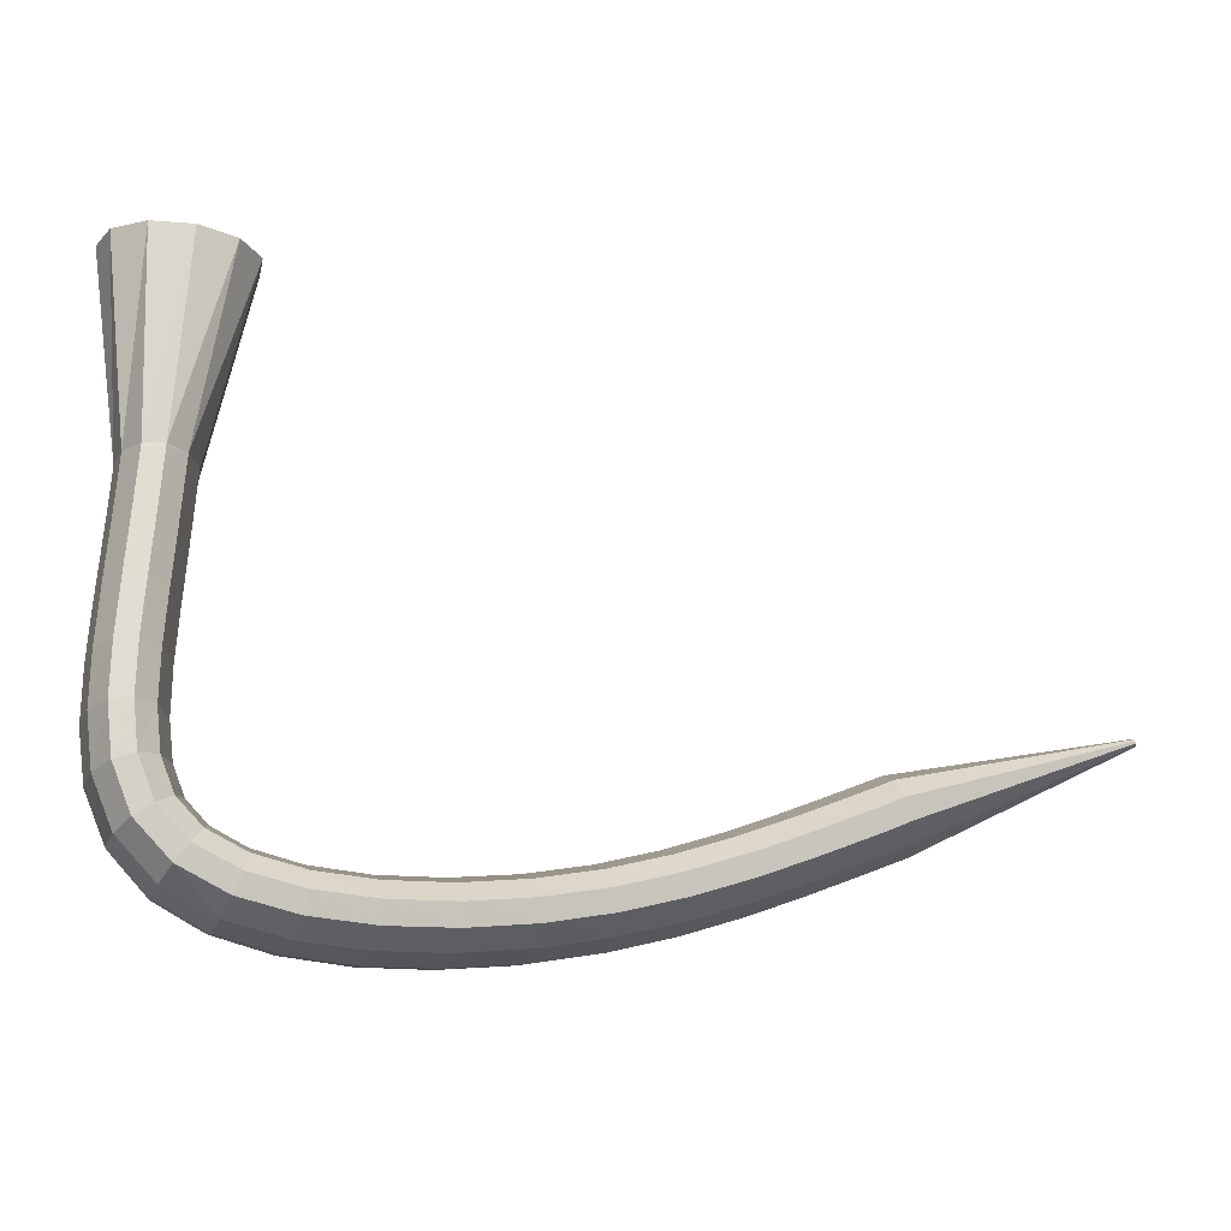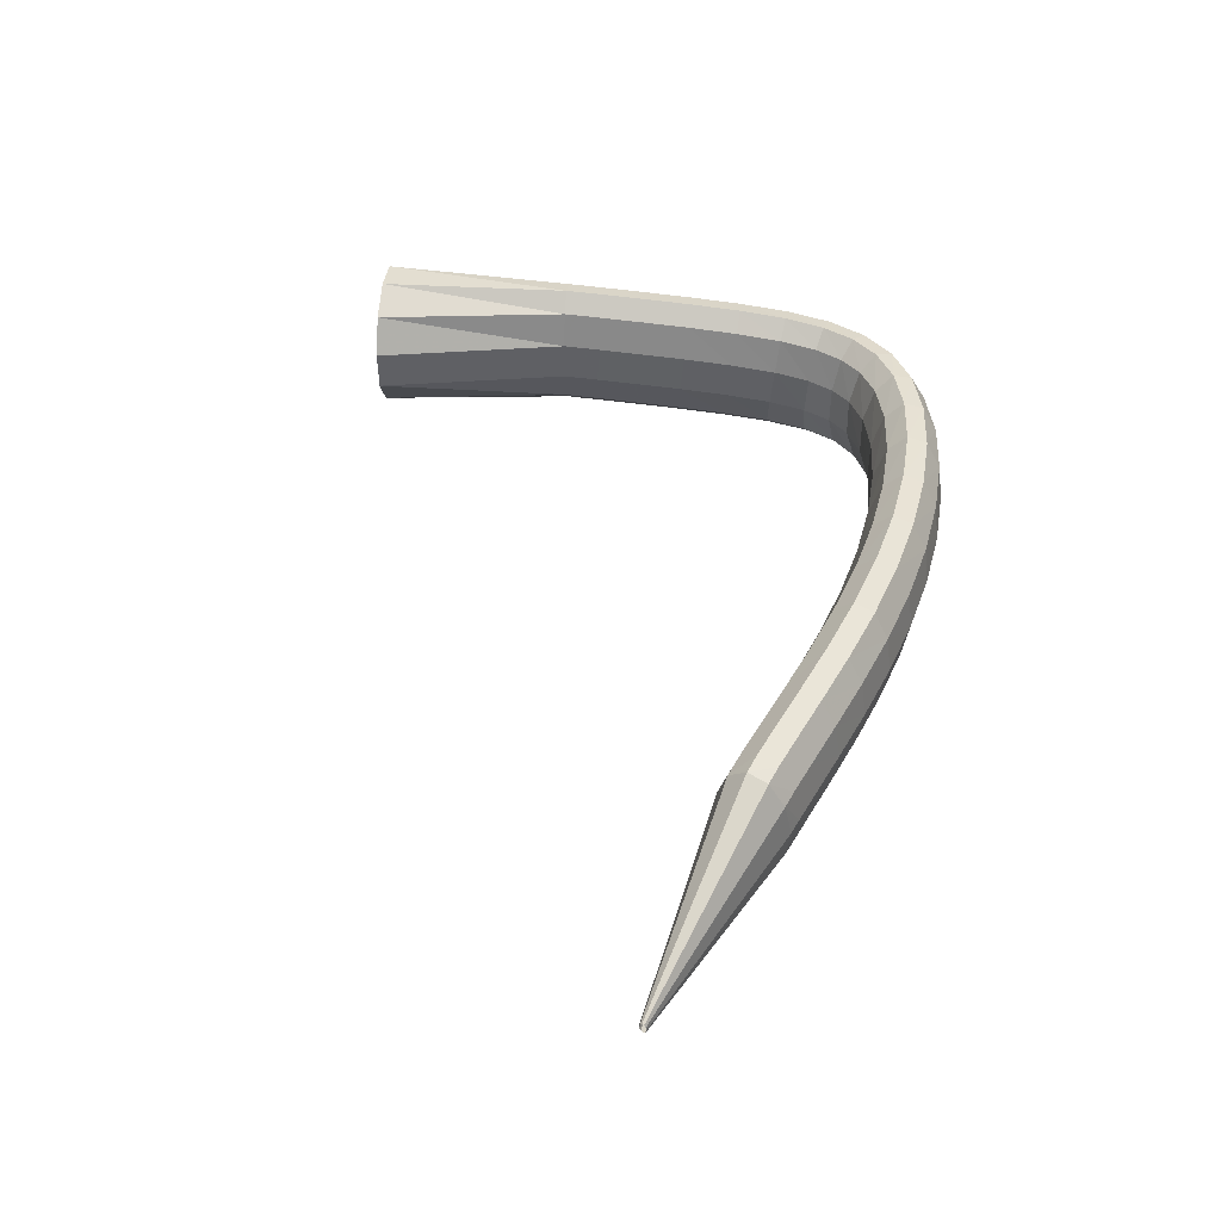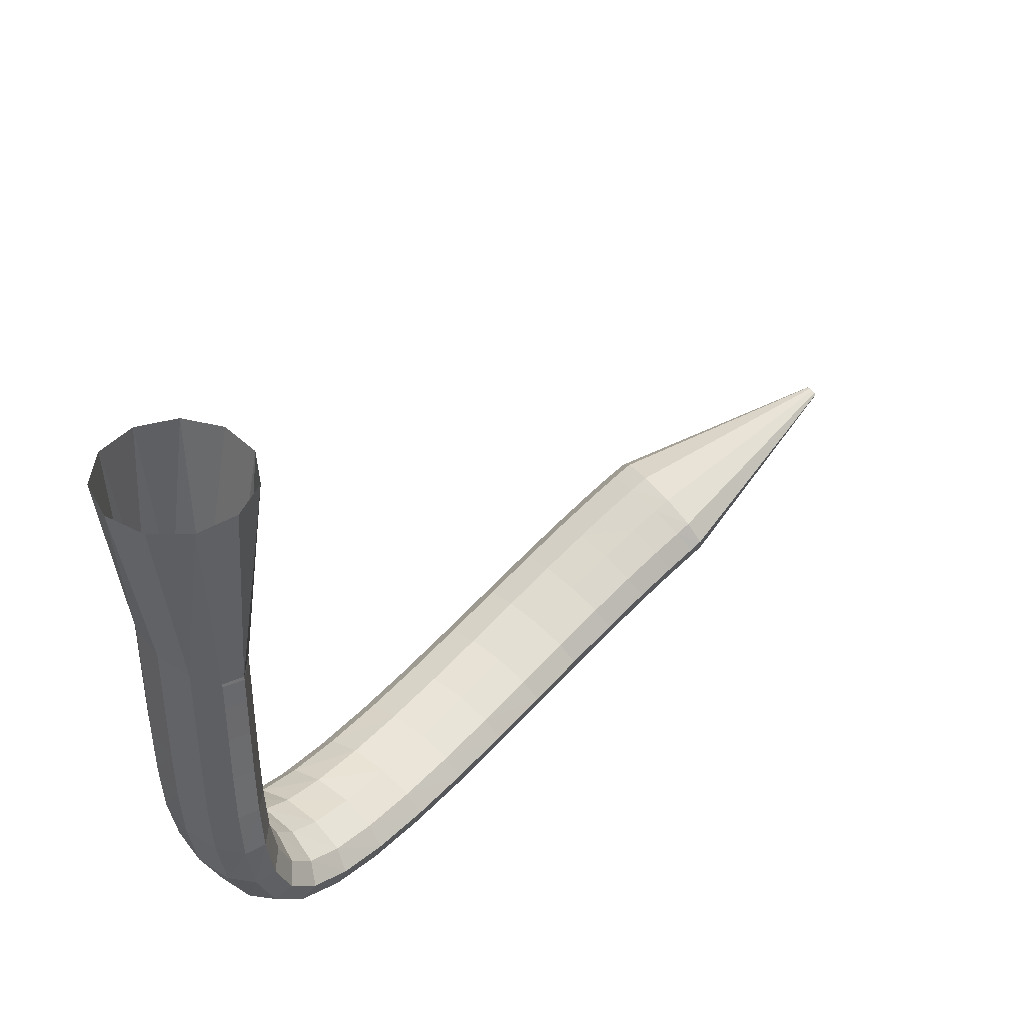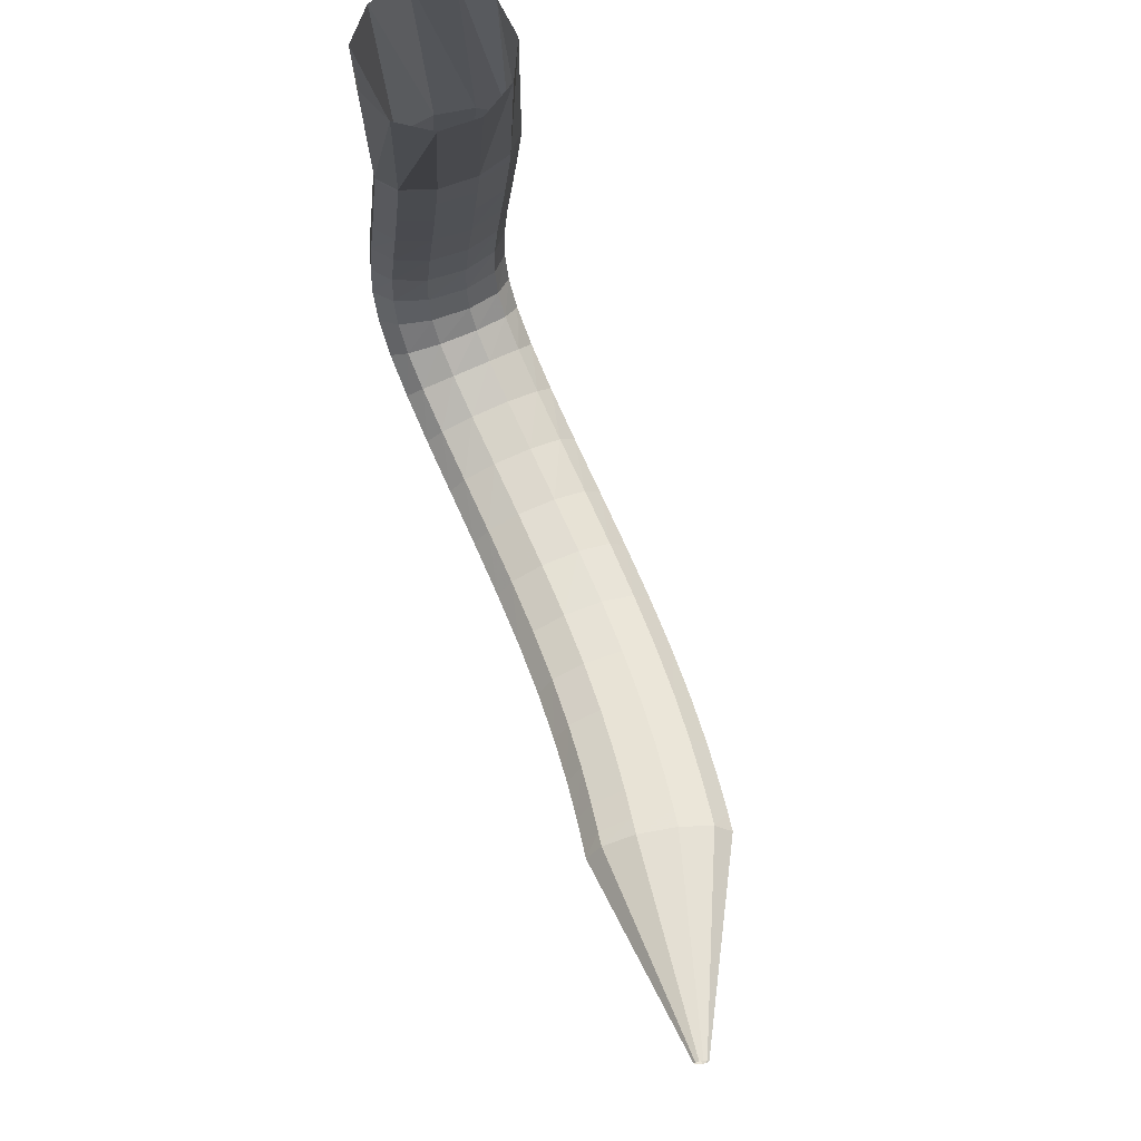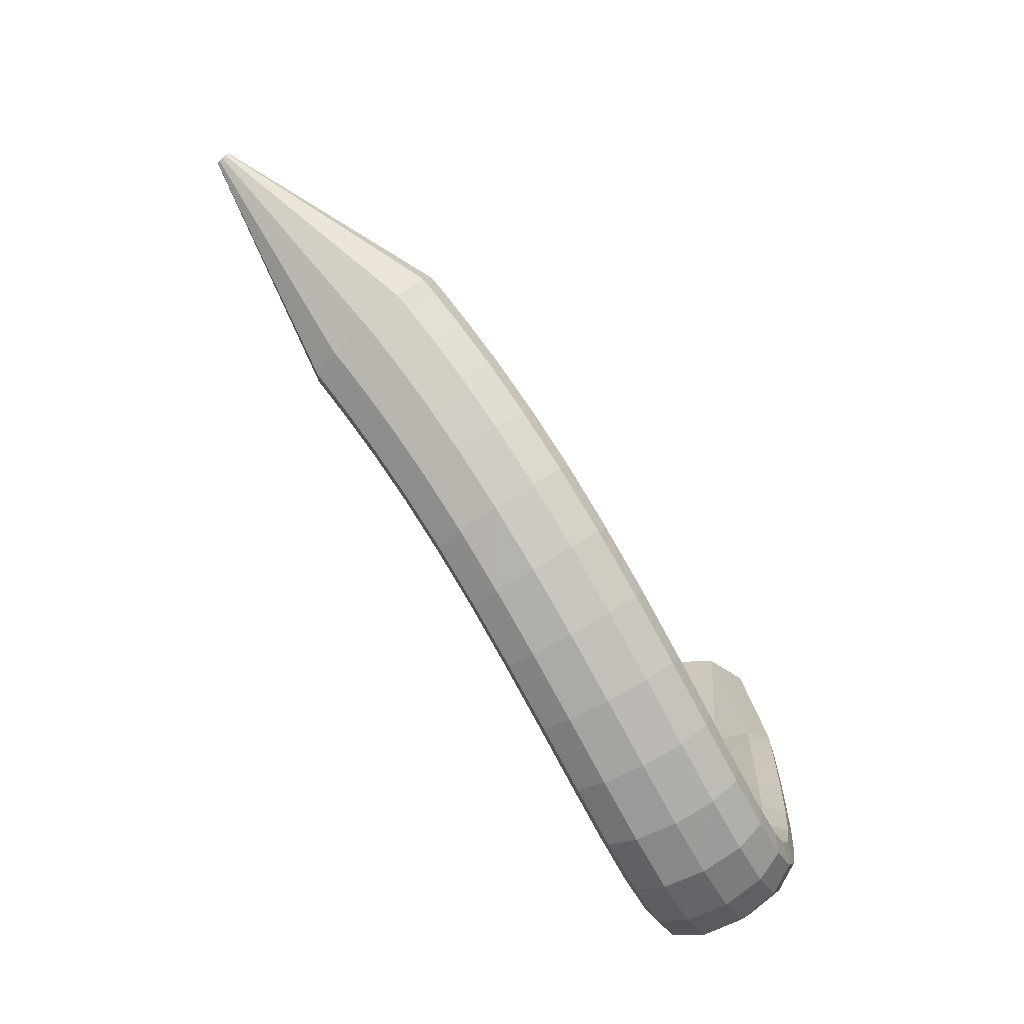
<metadata>
{"format":"obj","ext":"obj","renderer":"f3d","projection":"perspective","resolution":1024,"background":"white","views":[{"elev":-17.5,"azim":170.5,"up":"+Y"},{"elev":46.8,"azim":-81.3,"up":"+Z"},{"elev":45.3,"azim":138.3,"up":"+Y"},{"elev":73.3,"azim":-106.8,"up":"+Y"},{"elev":-78.3,"azim":-54.5,"up":"+Y"}]}
</metadata>
<code>
g tube1
v 105.8 85.14 195.4
v 105.9 85.16 195.2
v 105.9 85.25 195
v 106 85.39 195
v 106 85.51 195.1
v 106 85.6 195.3
v 106 85.61 195.6
v 105.9 85.55 195.8
v 105.9 85.43 195.9
v 105.8 85.3 195.9
v 105.8 85.19 195.7
v 105.8 85.14 195.4
v 119.6 78.31 197.4
v 120 78.56 194.8
v 120.6 79.49 192.9
v 121.1 80.79 192.5
v 121.3 82.07 193.7
v 121.3 82.9 196
v 121 83.03 198.8
v 120.4 82.41 201.2
v 119.9 81.25 202.3
v 119.5 79.91 201.9
v 119.4 78.81 200.1
v 119.6 78.31 197.4
v 120.6 77.92 197.6
v 120.9 78.18 194.9
v 121.5 79.1 193
v 122 80.38 192.6
v 122.4 81.62 193.8
v 122.5 82.42 196.1
v 122.3 82.53 198.9
v 121.8 81.92 201.3
v 121.3 80.77 202.5
v 120.8 79.45 202.1
v 120.5 78.39 200.2
v 120.6 77.92 197.6
v 122.7 77.08 197.7
v 123 77.36 195
v 123.5 78.3 193.2
v 124 79.58 192.8
v 124.4 80.81 193.9
v 124.6 81.6 196.3
v 124.4 81.69 199.1
v 124 81.05 201.5
v 123.5 79.9 202.6
v 123 78.59 202.3
v 122.7 77.54 200.4
v 122.7 77.08 197.7
v 125.7 75.94 197.9
v 125.9 76.25 195.2
v 126.3 77.21 193.3
v 126.8 78.51 192.9
v 127.2 79.73 194.1
v 127.4 80.49 196.4
v 127.3 80.55 199.3
v 127 79.89 201.6
v 126.5 78.71 202.8
v 126 77.4 202.4
v 125.7 76.37 200.6
v 125.7 75.94 197.9
v 129.2 74.64 198
v 129.3 74.99 195.3
v 129.7 75.98 193.4
v 130.1 77.3 193
v 130.5 78.52 194.2
v 130.8 79.26 196.5
v 130.8 79.28 199.3
v 130.6 78.58 201.7
v 130.1 77.37 202.9
v 129.7 76.05 202.5
v 129.3 75.03 200.7
v 129.2 74.64 198
v 133.2 73.34 197.9
v 133.2 73.74 195.2
v 133.5 74.77 193.3
v 133.8 76.11 192.9
v 134.2 77.34 194.1
v 134.5 78.06 196.5
v 134.6 78.04 199.3
v 134.5 77.3 201.7
v 134.2 76.06 202.8
v 133.8 74.73 202.4
v 133.4 73.71 200.6
v 133.2 73.34 197.9
v 137.5 72.23 197.7
v 137.4 72.65 195
v 137.5 73.71 193.1
v 137.8 75.08 192.7
v 138.2 76.32 193.9
v 138.5 77.03 196.2
v 138.7 76.99 199.1
v 138.7 76.22 201.4
v 138.5 74.95 202.6
v 138.2 73.6 202.2
v 137.8 72.58 200.4
v 137.5 72.23 197.7
v 142.1 71.39 197.3
v 141.9 71.82 194.6
v 141.9 72.91 192.7
v 142 74.29 192.3
v 142.3 75.54 193.5
v 142.7 76.26 195.9
v 142.9 76.22 198.7
v 143.1 75.43 201
v 143 74.15 202.2
v 142.8 72.77 201.8
v 142.4 71.75 200
v 142.1 71.39 197.3
v 146.8 70.91 196.7
v 146.5 71.33 194.1
v 146.3 72.42 192.2
v 146.4 73.81 191.8
v 146.6 75.08 193
v 146.9 75.81 195.4
v 147.3 75.78 198.2
v 147.5 74.99 200.5
v 147.6 73.7 201.7
v 147.4 72.31 201.3
v 147.2 71.27 199.4
v 146.8 70.91 196.7
v 151.5 70.83 196.2
v 151.1 71.23 193.5
v 150.8 72.3 191.7
v 150.7 73.7 191.3
v 150.8 74.98 192.5
v 151.1 75.73 194.8
v 151.5 75.72 197.6
v 151.8 74.95 199.9
v 152 73.66 201.1
v 152 72.27 200.7
v 151.8 71.21 198.8
v 151.5 70.83 196.2
v 155.9 71.22 195.6
v 155.5 71.59 192.9
v 155 72.63 191.1
v 154.8 74 190.7
v 154.7 75.28 191.9
v 154.9 76.05 194.3
v 155.3 76.07 197
v 155.7 75.34 199.4
v 156.1 74.08 200.5
v 156.3 72.7 200.1
v 156.2 71.64 198.3
v 155.9 71.22 195.6
v 159.9 72.22 195.1
v 159.4 72.54 192.4
v 158.8 73.5 190.6
v 158.3 74.8 190.2
v 158 76.03 191.4
v 158 76.79 193.8
v 158.4 76.85 196.6
v 158.9 76.19 198.9
v 159.5 75.01 200.1
v 159.9 73.69 199.6
v 160.1 72.65 197.8
v 159.9 72.22 195.1
v 163.3 74 194.7
v 162.8 74.25 192
v 162 75.06 190.2
v 161.2 76.17 189.9
v 160.5 77.23 191.1
v 160.3 77.9 193.5
v 160.5 77.97 196.3
v 161.2 77.42 198.6
v 162 76.41 199.7
v 162.8 75.28 199.3
v 163.3 74.38 197.4
v 163.3 74 194.7
v 165.8 76.67 194.6
v 165.3 76.9 191.9
v 164.4 77.48 190.1
v 163.2 78.24 189.7
v 162.1 78.92 190.9
v 161.6 79.32 193.3
v 161.7 79.31 196.2
v 162.5 78.88 198.5
v 163.6 78.19 199.6
v 164.8 77.44 199.2
v 165.6 76.87 197.3
v 165.8 76.67 194.6
v 167.2 79.97 194.6
v 166.7 80.21 191.9
v 165.6 80.57 190.1
v 164.2 80.93 189.8
v 163 81.19 191
v 162.4 81.25 193.4
v 162.5 81.1 196.2
v 163.3 80.79 198.5
v 164.6 80.42 199.7
v 165.9 80.1 199.2
v 166.9 79.93 197.3
v 167.2 79.97 194.6
v 167.6 83.52 194.8
v 167.1 83.76 192.1
v 166 83.96 190.3
v 164.6 84.06 190
v 163.3 84.03 191.2
v 162.7 83.88 193.6
v 162.8 83.65 196.4
v 163.6 83.43 198.7
v 165 83.27 199.8
v 166.3 83.23 199.4
v 167.3 83.33 197.5
v 167.6 83.52 194.8
v 167.6 87.19 195.1
v 167.1 87.41 192.4
v 165.9 87.52 190.6
v 164.5 87.5 190.3
v 163.3 87.34 191.5
v 162.6 87.1 193.9
v 162.8 86.86 196.7
v 163.6 86.68 199
v 165 86.64 200.1
v 166.3 86.73 199.7
v 167.3 86.93 197.8
v 167.6 87.19 195.1
v 167.3 90.86 195.4
v 166.8 91.06 192.7
v 165.7 91.13 191
v 164.3 91.06 190.6
v 163 90.87 191.8
v 162.4 90.62 194.2
v 162.5 90.38 197
v 163.4 90.24 199.4
v 164.7 90.23 200.5
v 166.1 90.37 200
v 167.1 90.6 198.1
v 167.3 90.86 195.4
v 167.1 94.28 195.7
v 166.6 94.46 193
v 165.4 94.52 191.2
v 164 94.44 190.9
v 162.8 94.25 192.1
v 162.1 94.01 194.5
v 162.3 93.79 197.3
v 163.1 93.67 199.6
v 164.5 93.68 200.8
v 165.9 93.82 200.3
v 166.8 94.04 198.4
v 167.1 94.28 195.7
v 166.9 97.09 195.9
v 166.4 97.25 193.2
v 165.2 97.3 191.5
v 163.8 97.22 191.1
v 162.6 97.04 192.3
v 161.9 96.82 194.7
v 162.1 96.62 197.5
v 162.9 96.51 199.9
v 164.3 96.53 201
v 165.6 96.66 200.5
v 166.6 96.87 198.6
v 166.9 97.09 195.9
v 166.8 98.91 196.1
v 166.2 99.06 193.4
v 165.1 99.11 191.6
v 163.7 99.04 191.2
v 162.5 98.87 192.5
v 161.8 98.66 194.9
v 161.9 98.47 197.7
v 162.8 98.37 200
v 164.1 98.38 201.1
v 165.5 98.51 200.6
v 166.5 98.71 198.8
v 166.8 98.91 196.1
v 166.7 99.49 196.1
v 166.2 99.43 193.4
v 165.1 99.35 191.6
v 163.7 99.28 191.3
v 162.4 99.24 192.5
v 161.8 99.23 194.9
v 161.9 99.27 197.7
v 162.7 99.34 200
v 164.1 99.42 201.2
v 165.4 99.48 200.7
v 166.4 99.5 198.8
v 166.7 99.49 196.1
v 168.6 113.2 195.8
v 167.7 113.1 193.1
v 165.5 113 191.4
v 162.7 112.9 191.1
v 160.1 112.8 192.4
v 158.7 112.7 194.8
v 158.8 112.8 197.6
v 160.5 112.9 199.9
v 163.1 113 201
v 165.8 113.2 200.4
v 167.9 113.2 198.5
v 168.6 113.2 195.8
f 1 2 14
f 14 13 1
f 2 3 15
f 15 14 2
f 3 4 16
f 16 15 3
f 4 5 17
f 17 16 4
f 5 6 18
f 18 17 5
f 6 7 19
f 19 18 6
f 7 8 20
f 20 19 7
f 8 9 21
f 21 20 8
f 9 10 22
f 22 21 9
f 10 11 23
f 23 22 10
f 11 12 24
f 24 23 11
f 13 14 26
f 26 25 13
f 14 15 27
f 27 26 14
f 15 16 28
f 28 27 15
f 16 17 29
f 29 28 16
f 17 18 30
f 30 29 17
f 18 19 31
f 31 30 18
f 19 20 32
f 32 31 19
f 20 21 33
f 33 32 20
f 21 22 34
f 34 33 21
f 22 23 35
f 35 34 22
f 23 24 36
f 36 35 23
f 25 26 38
f 38 37 25
f 26 27 39
f 39 38 26
f 27 28 40
f 40 39 27
f 28 29 41
f 41 40 28
f 29 30 42
f 42 41 29
f 30 31 43
f 43 42 30
f 31 32 44
f 44 43 31
f 32 33 45
f 45 44 32
f 33 34 46
f 46 45 33
f 34 35 47
f 47 46 34
f 35 36 48
f 48 47 35
f 37 38 50
f 50 49 37
f 38 39 51
f 51 50 38
f 39 40 52
f 52 51 39
f 40 41 53
f 53 52 40
f 41 42 54
f 54 53 41
f 42 43 55
f 55 54 42
f 43 44 56
f 56 55 43
f 44 45 57
f 57 56 44
f 45 46 58
f 58 57 45
f 46 47 59
f 59 58 46
f 47 48 60
f 60 59 47
f 49 50 62
f 62 61 49
f 50 51 63
f 63 62 50
f 51 52 64
f 64 63 51
f 52 53 65
f 65 64 52
f 53 54 66
f 66 65 53
f 54 55 67
f 67 66 54
f 55 56 68
f 68 67 55
f 56 57 69
f 69 68 56
f 57 58 70
f 70 69 57
f 58 59 71
f 71 70 58
f 59 60 72
f 72 71 59
f 61 62 74
f 74 73 61
f 62 63 75
f 75 74 62
f 63 64 76
f 76 75 63
f 64 65 77
f 77 76 64
f 65 66 78
f 78 77 65
f 66 67 79
f 79 78 66
f 67 68 80
f 80 79 67
f 68 69 81
f 81 80 68
f 69 70 82
f 82 81 69
f 70 71 83
f 83 82 70
f 71 72 84
f 84 83 71
f 73 74 86
f 86 85 73
f 74 75 87
f 87 86 74
f 75 76 88
f 88 87 75
f 76 77 89
f 89 88 76
f 77 78 90
f 90 89 77
f 78 79 91
f 91 90 78
f 79 80 92
f 92 91 79
f 80 81 93
f 93 92 80
f 81 82 94
f 94 93 81
f 82 83 95
f 95 94 82
f 83 84 96
f 96 95 83
f 85 86 98
f 98 97 85
f 86 87 99
f 99 98 86
f 87 88 100
f 100 99 87
f 88 89 101
f 101 100 88
f 89 90 102
f 102 101 89
f 90 91 103
f 103 102 90
f 91 92 104
f 104 103 91
f 92 93 105
f 105 104 92
f 93 94 106
f 106 105 93
f 94 95 107
f 107 106 94
f 95 96 108
f 108 107 95
f 97 98 110
f 110 109 97
f 98 99 111
f 111 110 98
f 99 100 112
f 112 111 99
f 100 101 113
f 113 112 100
f 101 102 114
f 114 113 101
f 102 103 115
f 115 114 102
f 103 104 116
f 116 115 103
f 104 105 117
f 117 116 104
f 105 106 118
f 118 117 105
f 106 107 119
f 119 118 106
f 107 108 120
f 120 119 107
f 109 110 122
f 122 121 109
f 110 111 123
f 123 122 110
f 111 112 124
f 124 123 111
f 112 113 125
f 125 124 112
f 113 114 126
f 126 125 113
f 114 115 127
f 127 126 114
f 115 116 128
f 128 127 115
f 116 117 129
f 129 128 116
f 117 118 130
f 130 129 117
f 118 119 131
f 131 130 118
f 119 120 132
f 132 131 119
f 121 122 134
f 134 133 121
f 122 123 135
f 135 134 122
f 123 124 136
f 136 135 123
f 124 125 137
f 137 136 124
f 125 126 138
f 138 137 125
f 126 127 139
f 139 138 126
f 127 128 140
f 140 139 127
f 128 129 141
f 141 140 128
f 129 130 142
f 142 141 129
f 130 131 143
f 143 142 130
f 131 132 144
f 144 143 131
f 133 134 146
f 146 145 133
f 134 135 147
f 147 146 134
f 135 136 148
f 148 147 135
f 136 137 149
f 149 148 136
f 137 138 150
f 150 149 137
f 138 139 151
f 151 150 138
f 139 140 152
f 152 151 139
f 140 141 153
f 153 152 140
f 141 142 154
f 154 153 141
f 142 143 155
f 155 154 142
f 143 144 156
f 156 155 143
f 145 146 158
f 158 157 145
f 146 147 159
f 159 158 146
f 147 148 160
f 160 159 147
f 148 149 161
f 161 160 148
f 149 150 162
f 162 161 149
f 150 151 163
f 163 162 150
f 151 152 164
f 164 163 151
f 152 153 165
f 165 164 152
f 153 154 166
f 166 165 153
f 154 155 167
f 167 166 154
f 155 156 168
f 168 167 155
f 157 158 170
f 170 169 157
f 158 159 171
f 171 170 158
f 159 160 172
f 172 171 159
f 160 161 173
f 173 172 160
f 161 162 174
f 174 173 161
f 162 163 175
f 175 174 162
f 163 164 176
f 176 175 163
f 164 165 177
f 177 176 164
f 165 166 178
f 178 177 165
f 166 167 179
f 179 178 166
f 167 168 180
f 180 179 167
f 169 170 182
f 182 181 169
f 170 171 183
f 183 182 170
f 171 172 184
f 184 183 171
f 172 173 185
f 185 184 172
f 173 174 186
f 186 185 173
f 174 175 187
f 187 186 174
f 175 176 188
f 188 187 175
f 176 177 189
f 189 188 176
f 177 178 190
f 190 189 177
f 178 179 191
f 191 190 178
f 179 180 192
f 192 191 179
f 181 182 194
f 194 193 181
f 182 183 195
f 195 194 182
f 183 184 196
f 196 195 183
f 184 185 197
f 197 196 184
f 185 186 198
f 198 197 185
f 186 187 199
f 199 198 186
f 187 188 200
f 200 199 187
f 188 189 201
f 201 200 188
f 189 190 202
f 202 201 189
f 190 191 203
f 203 202 190
f 191 192 204
f 204 203 191
f 193 194 206
f 206 205 193
f 194 195 207
f 207 206 194
f 195 196 208
f 208 207 195
f 196 197 209
f 209 208 196
f 197 198 210
f 210 209 197
f 198 199 211
f 211 210 198
f 199 200 212
f 212 211 199
f 200 201 213
f 213 212 200
f 201 202 214
f 214 213 201
f 202 203 215
f 215 214 202
f 203 204 216
f 216 215 203
f 205 206 218
f 218 217 205
f 206 207 219
f 219 218 206
f 207 208 220
f 220 219 207
f 208 209 221
f 221 220 208
f 209 210 222
f 222 221 209
f 210 211 223
f 223 222 210
f 211 212 224
f 224 223 211
f 212 213 225
f 225 224 212
f 213 214 226
f 226 225 213
f 214 215 227
f 227 226 214
f 215 216 228
f 228 227 215
f 217 218 230
f 230 229 217
f 218 219 231
f 231 230 218
f 219 220 232
f 232 231 219
f 220 221 233
f 233 232 220
f 221 222 234
f 234 233 221
f 222 223 235
f 235 234 222
f 223 224 236
f 236 235 223
f 224 225 237
f 237 236 224
f 225 226 238
f 238 237 225
f 226 227 239
f 239 238 226
f 227 228 240
f 240 239 227
f 229 230 242
f 242 241 229
f 230 231 243
f 243 242 230
f 231 232 244
f 244 243 231
f 232 233 245
f 245 244 232
f 233 234 246
f 246 245 233
f 234 235 247
f 247 246 234
f 235 236 248
f 248 247 235
f 236 237 249
f 249 248 236
f 237 238 250
f 250 249 237
f 238 239 251
f 251 250 238
f 239 240 252
f 252 251 239
f 241 242 254
f 254 253 241
f 242 243 255
f 255 254 242
f 243 244 256
f 256 255 243
f 244 245 257
f 257 256 244
f 245 246 258
f 258 257 245
f 246 247 259
f 259 258 246
f 247 248 260
f 260 259 247
f 248 249 261
f 261 260 248
f 249 250 262
f 262 261 249
f 250 251 263
f 263 262 250
f 251 252 264
f 264 263 251
f 253 254 266
f 266 265 253
f 254 255 267
f 267 266 254
f 255 256 268
f 268 267 255
f 256 257 269
f 269 268 256
f 257 258 270
f 270 269 257
f 258 259 271
f 271 270 258
f 259 260 272
f 272 271 259
f 260 261 273
f 273 272 260
f 261 262 274
f 274 273 261
f 262 263 275
f 275 274 262
f 263 264 276
f 276 275 263
f 265 266 278
f 278 277 265
f 266 267 279
f 279 278 266
f 267 268 280
f 280 279 267
f 268 269 281
f 281 280 268
f 269 270 282
f 282 281 269
f 270 271 283
f 283 282 270
f 271 272 284
f 284 283 271
f 272 273 285
f 285 284 272
f 273 274 286
f 286 285 273
f 274 275 287
f 287 286 274
f 275 276 288
f 288 287 275
g

</code>
